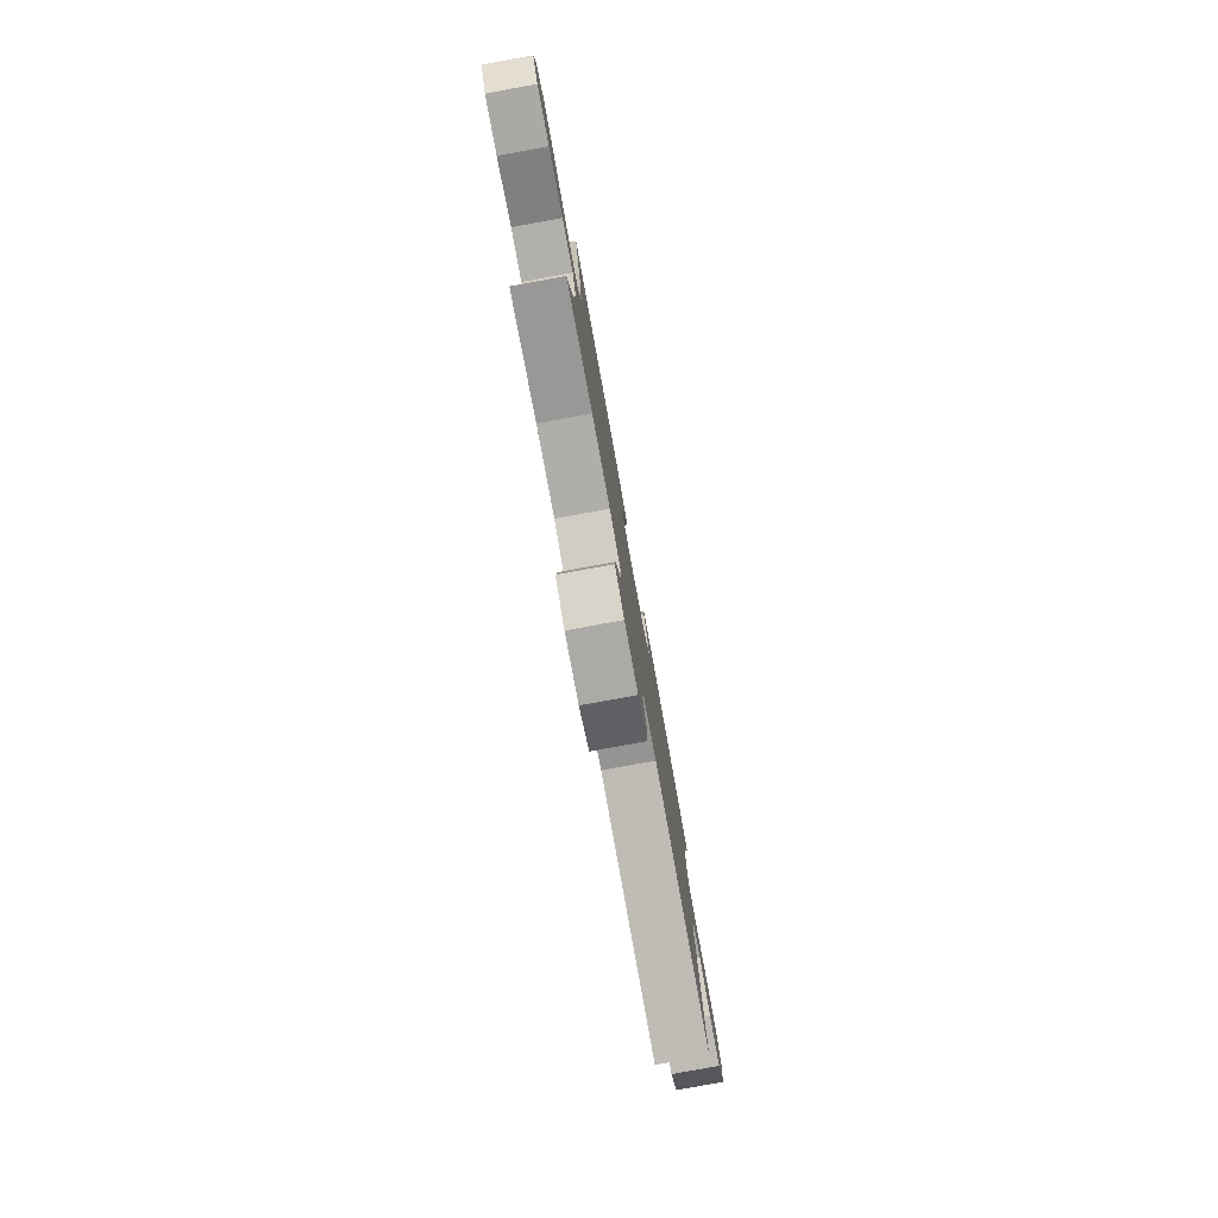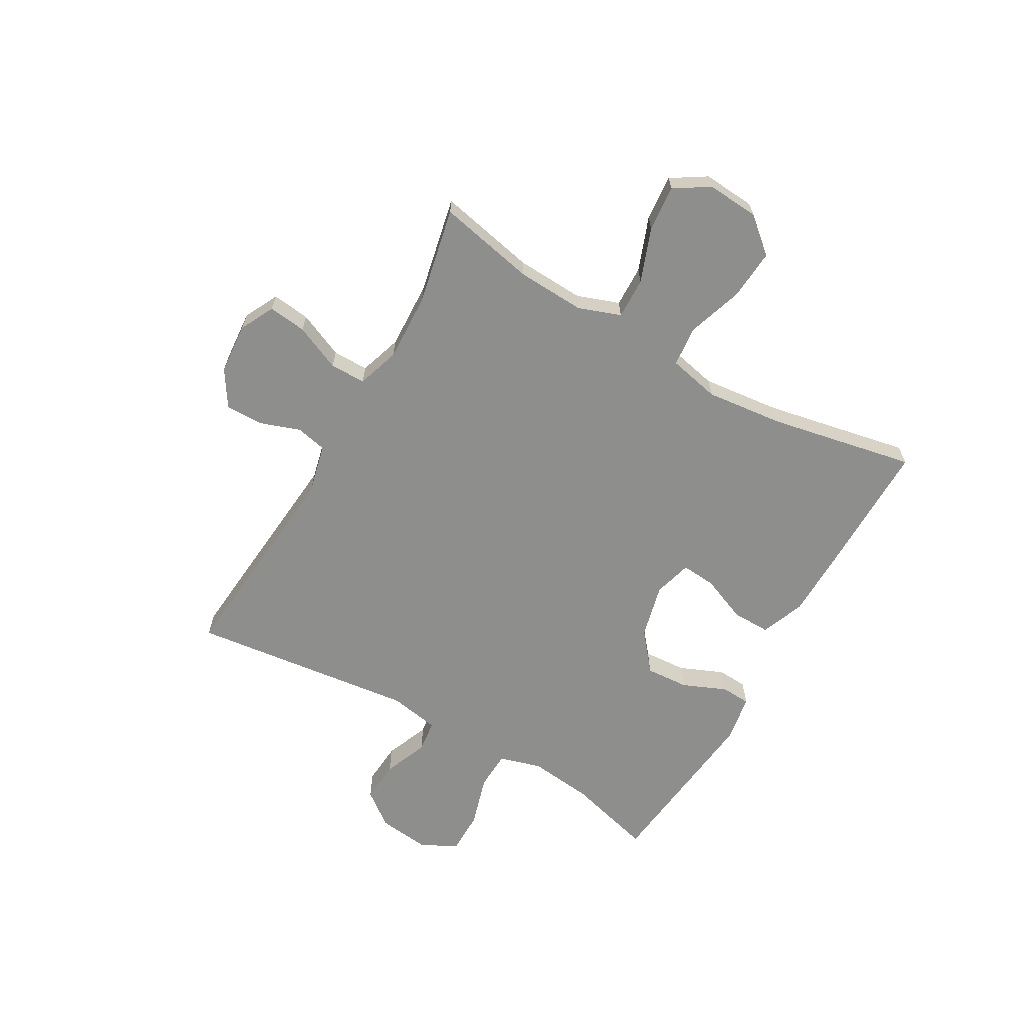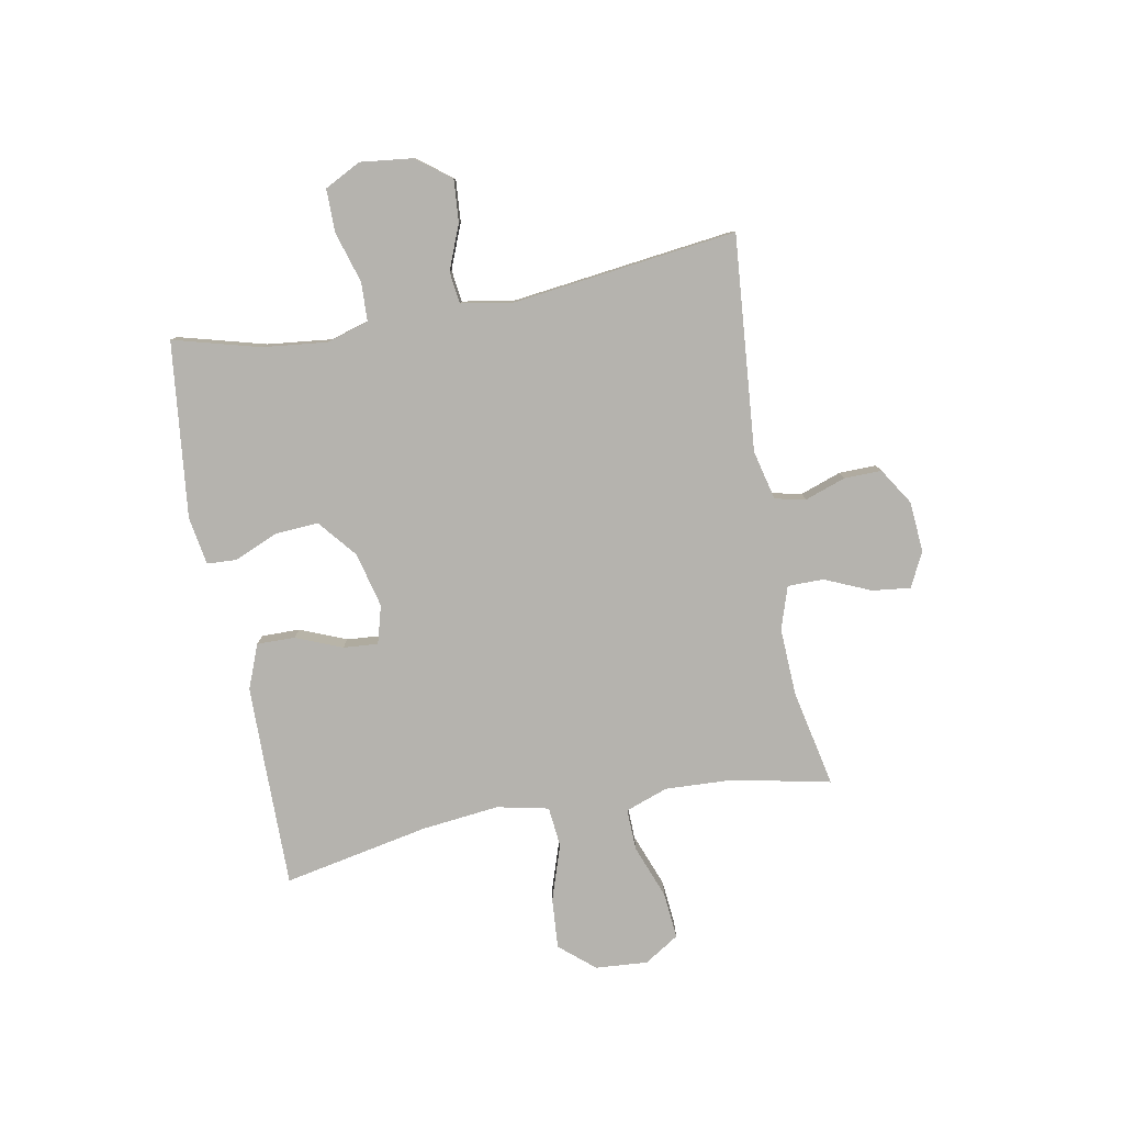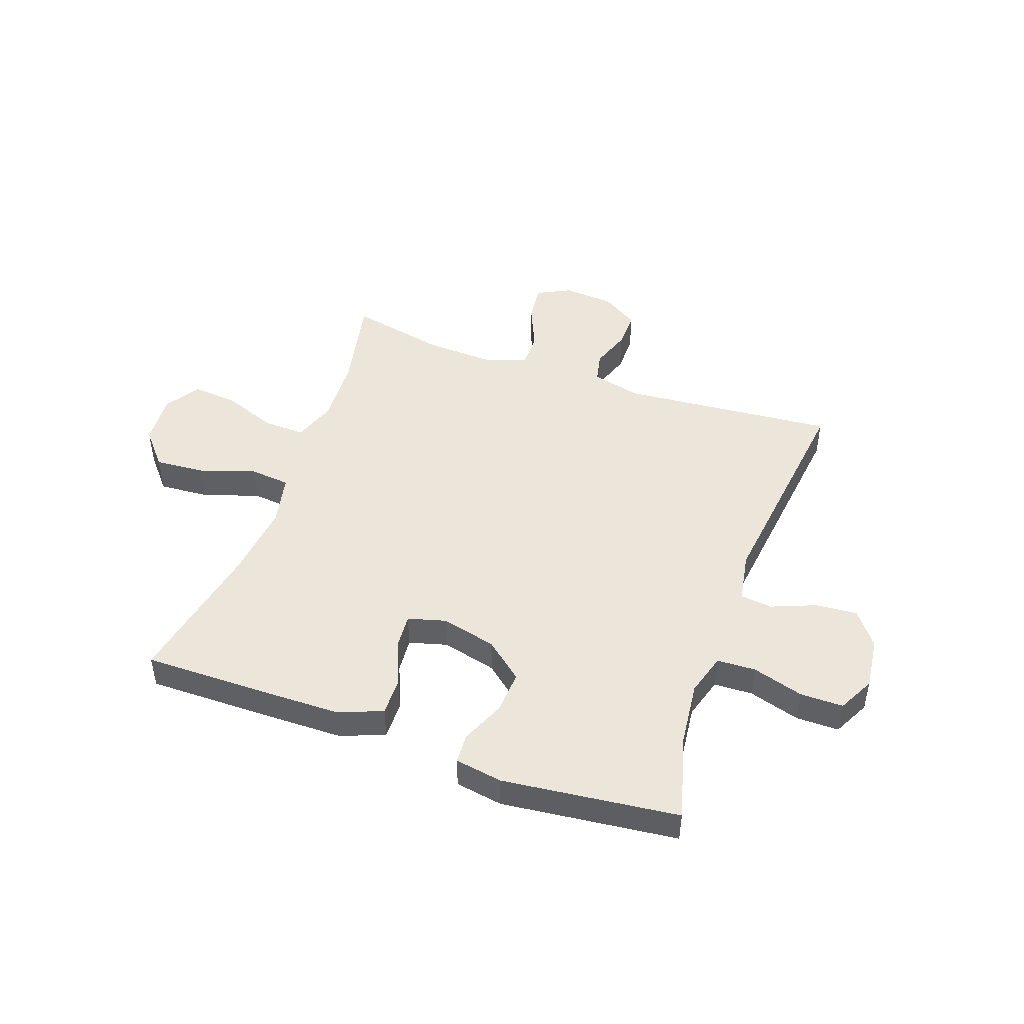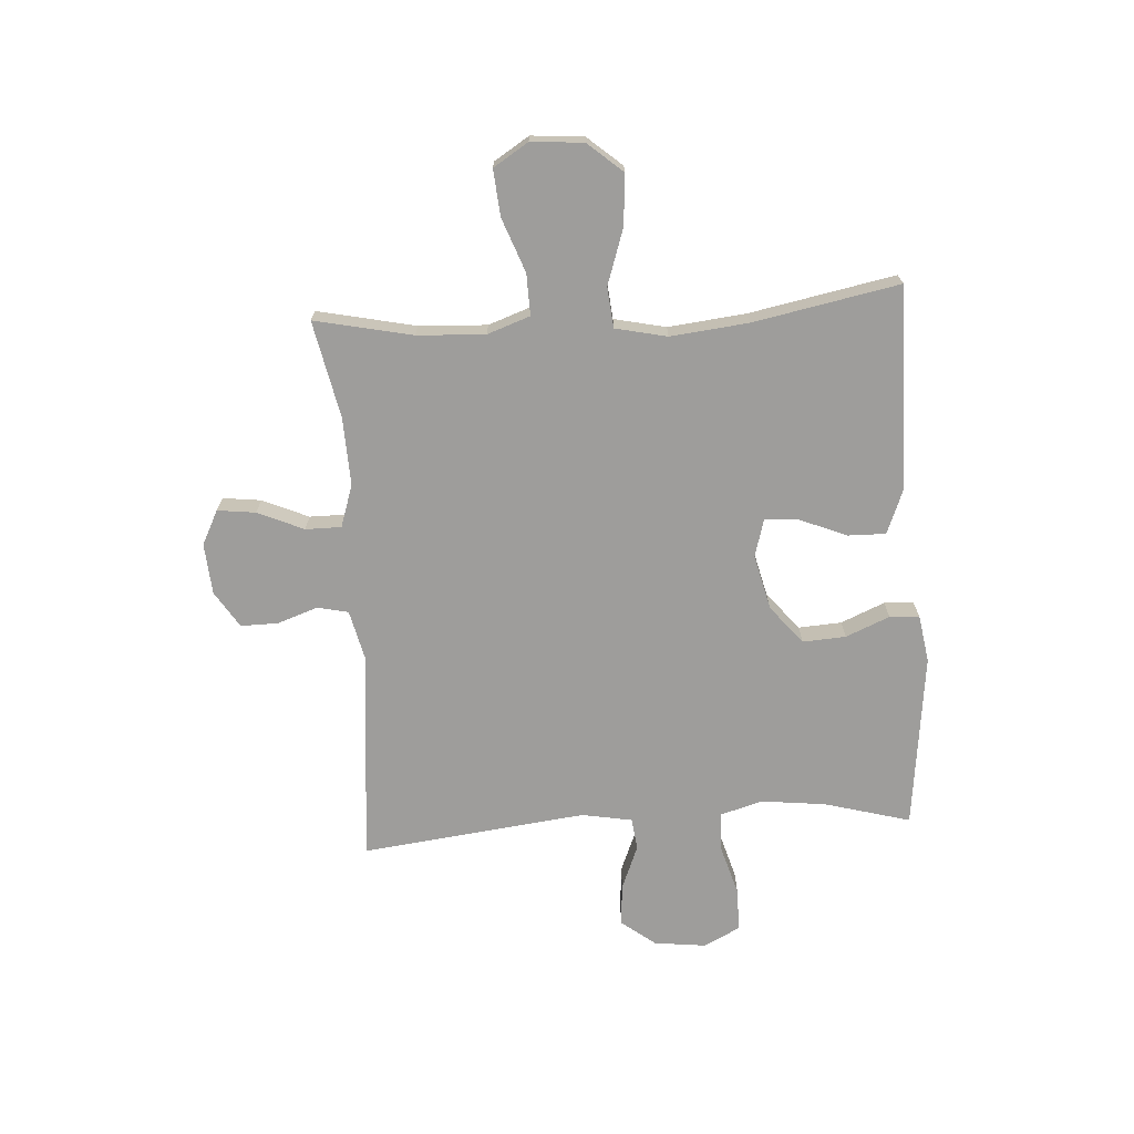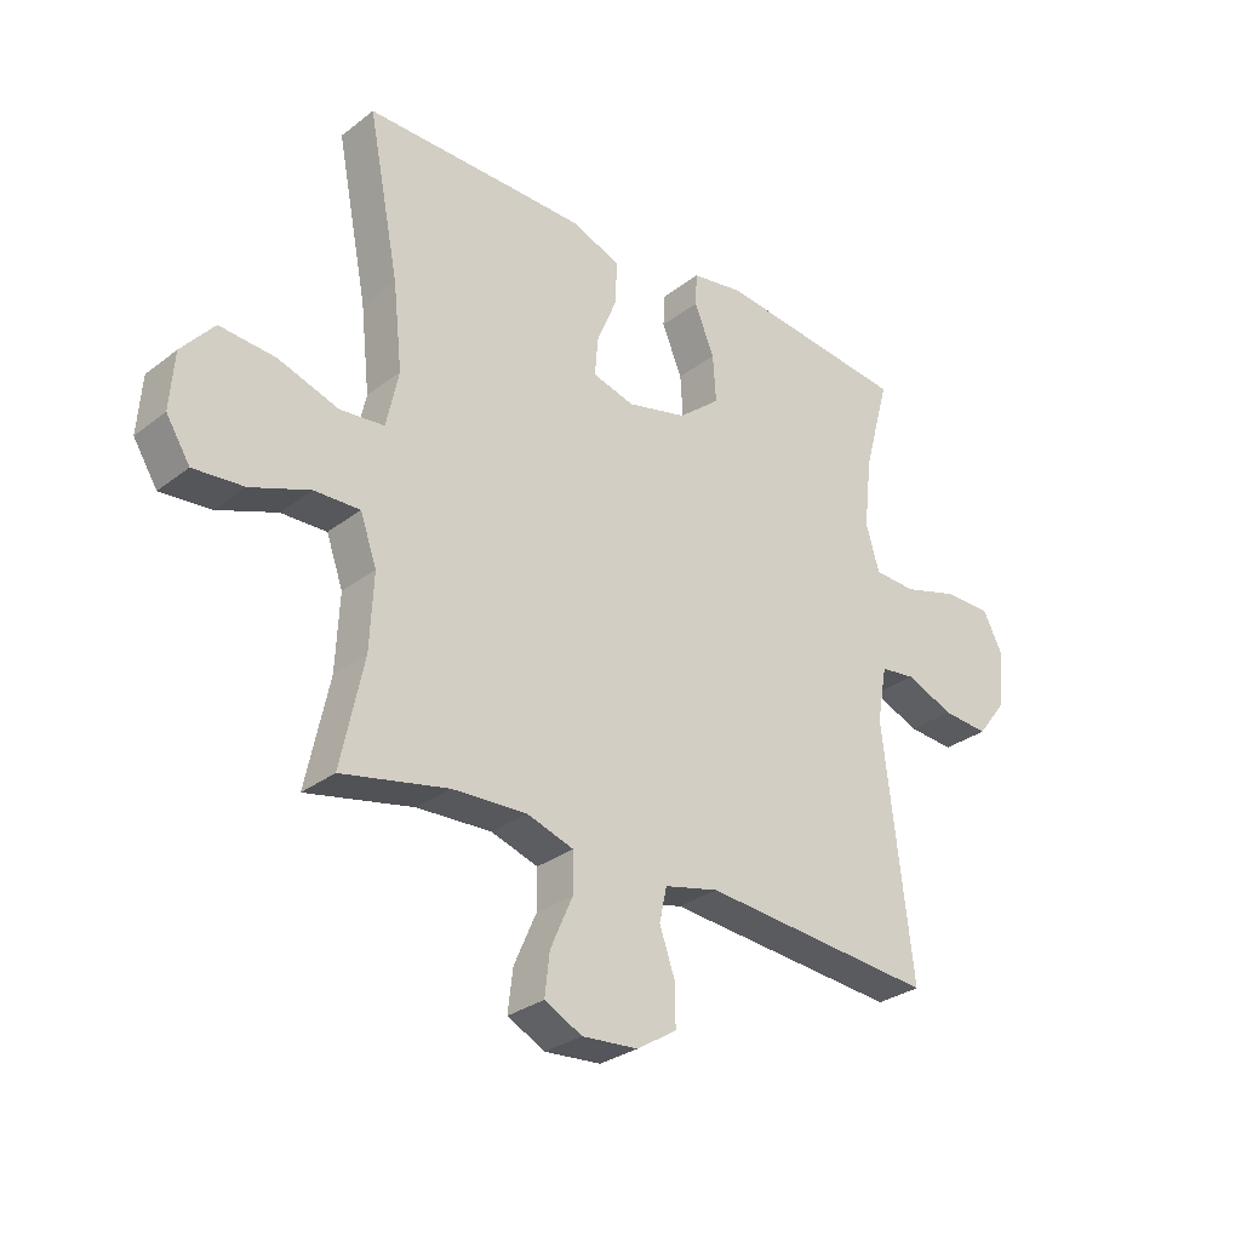
<metadata>
{"format":"obj","ext":"obj","renderer":"f3d","projection":"perspective","resolution":1024,"background":"white","views":[{"elev":-80.0,"azim":-79.7,"up":"+Z"},{"elev":-64.9,"azim":-119.7,"up":"+Y"},{"elev":-80.0,"azim":100.7,"up":"+Y"},{"elev":46.9,"azim":19.7,"up":"+Y"},{"elev":-70.4,"azim":-86.4,"up":"+Y"},{"elev":-29.6,"azim":-41.8,"up":"+Z"}]}
</metadata>
<code>
v 0.5 0.07 0.5
v 0.458 0.07 0.346
v 0.445 0.07 0.231
v 0.467 0.07 0.156
v 0.536 0.07 0.153
v 0.627 0.07 0.18
v 0.704 0.07 0.18
v 0.737 0.07 0.115
v 0.726 0.07 0.022
v 0.679 0.07 -0.039
v 0.604 0.07 -0.033
v 0.525 0.07 -0.001
v 0.468 0.07 -0.008
v 0.452 0.07 -0.098
v 0.5 0.07 -0.5
v 0.118 0.07 -0.466
v 0.029 0.07 -0.487
v 0.017 0.07 -0.542
v 0.042 0.07 -0.614
v 0.043 0.07 -0.681
v -0.022 0.07 -0.722
v -0.113 0.07 -0.729
v -0.174 0.07 -0.698
v -0.166 0.07 -0.63
v -0.13 0.07 -0.548
v -0.13 0.07 -0.484
v -0.206 0.07 -0.459
v -0.327 0.07 -0.464
v -0.5 0.07 -0.5
v -0.463 0.07 -0.326
v -0.457 0.07 -0.205
v -0.484 0.07 -0.129
v -0.558 0.07 -0.131
v -0.654 0.07 -0.167
v -0.736 0.07 -0.174
v -0.775 0.07 -0.112
v -0.768 0.07 -0.019
v -0.715 0.07 0.043
v -0.625 0.07 0.036
v -0.526 0.07 0.003
v -0.454 0.07 0.01
v -0.434 0.07 0.102
v -0.449 0.07 0.24
v -0.5 0.07 0.5
v -0.258 0.07 0.498
v -0.136 0.07 0.496
v -0.058 0.07 0.465
v -0.059 0.07 0.397
v -0.093 0.07 0.315
v -0.098 0.07 0.253
v -0.03 0.07 0.234
v 0.068 0.07 0.258
v 0.136 0.07 0.314
v 0.131 0.07 0.391
v 0.098 0.07 0.469
v 0.101 0.07 0.522
v 0.186 0.07 0.536
v 0.5 0 0.5
v 0.458 0 0.346
v 0.445 0 0.231
v 0.467 0 0.156
v 0.536 0 0.153
v 0.627 0 0.18
v 0.704 0 0.18
v 0.737 0 0.115
v 0.726 0 0.022
v 0.679 0 -0.039
v 0.604 0 -0.033
v 0.525 0 -0.001
v 0.468 0 -0.008
v 0.452 0 -0.098
v 0.5 0 -0.5
v 0.118 0 -0.466
v 0.029 0 -0.487
v 0.017 0 -0.542
v 0.042 0 -0.614
v 0.043 0 -0.681
v -0.022 0 -0.722
v -0.113 0 -0.729
v -0.174 0 -0.698
v -0.166 0 -0.63
v -0.13 0 -0.548
v -0.13 0 -0.484
v -0.206 0 -0.459
v -0.327 0 -0.464
v -0.5 0 -0.5
v -0.463 0 -0.326
v -0.457 0 -0.205
v -0.484 0 -0.129
v -0.558 0 -0.131
v -0.654 0 -0.167
v -0.736 0 -0.174
v -0.775 0 -0.112
v -0.768 0 -0.019
v -0.715 0 0.043
v -0.625 0 0.036
v -0.526 0 0.003
v -0.454 0 0.01
v -0.434 0 0.102
v -0.449 0 0.24
v -0.5 0 0.5
v -0.258 0 0.498
v -0.136 0 0.496
v -0.058 0 0.465
v -0.059 0 0.397
v -0.093 0 0.315
v -0.098 0 0.253
v -0.03 0 0.234
v 0.068 0 0.258
v 0.136 0 0.314
v 0.131 0 0.391
v 0.098 0 0.469
v 0.101 0 0.522
v 0.186 0 0.536
f 57 1 2
f 56 57 2
f 55 56 2
f 54 55 2
f 53 54 2 3
f 52 53 3 4
f 51 52 4
f 47 48 49
f 46 47 49
f 45 46 49
f 44 45 49
f 43 44 49
f 42 43 49 50
f 41 42 50 51
f 38 39 40
f 37 38 40
f 36 37 40
f 35 36 40
f 34 35 40
f 33 34 40
f 32 33 40 41
f 41 51 4
f 32 41 4
f 31 32 4
f 28 29 30
f 31 4 5
f 30 31 5
f 28 30 5
f 27 28 5
f 23 24 25
f 22 23 25
f 21 22 25
f 20 21 25
f 19 20 25
f 18 19 25
f 17 18 25 26
f 26 27 5
f 17 26 5
f 16 17 5
f 10 11 12
f 9 10 12
f 8 9 12
f 7 8 12
f 6 7 12
f 5 6 12
f 5 12 13
f 16 5 13
f 14 15 16
f 13 14 16
f 59 58 114
f 59 114 113
f 59 113 112
f 59 112 111
f 60 59 111 110
f 61 60 110 109
f 61 109 108
f 106 105 104
f 106 104 103
f 106 103 102
f 106 102 101
f 106 101 100
f 107 106 100 99
f 108 107 99 98
f 97 96 95
f 97 95 94
f 97 94 93
f 97 93 92
f 97 92 91
f 97 91 90
f 98 97 90 89
f 61 108 98
f 61 98 89
f 61 89 88
f 87 86 85
f 62 61 88
f 62 88 87
f 62 87 85
f 62 85 84
f 82 81 80
f 82 80 79
f 82 79 78
f 82 78 77
f 82 77 76
f 82 76 75
f 83 82 75 74
f 62 84 83
f 62 83 74
f 62 74 73
f 69 68 67
f 69 67 66
f 69 66 65
f 69 65 64
f 69 64 63
f 69 63 62
f 70 69 62
f 70 62 73
f 73 72 71
f 73 71 70
f 1 58 59 2
f 2 59 60 3
f 3 60 61 4
f 4 61 62 5
f 5 62 63 6
f 6 63 64 7
f 7 64 65 8
f 8 65 66 9
f 9 66 67 10
f 10 67 68 11
f 11 68 69 12
f 12 69 70 13
f 13 70 71 14
f 14 71 72 15
f 15 72 73 16
f 16 73 74 17
f 17 74 75 18
f 18 75 76 19
f 19 76 77 20
f 20 77 78 21
f 21 78 79 22
f 22 79 80 23
f 23 80 81 24
f 24 81 82 25
f 25 82 83 26
f 26 83 84 27
f 27 84 85 28
f 28 85 86 29
f 29 86 87 30
f 30 87 88 31
f 31 88 89 32
f 32 89 90 33
f 33 90 91 34
f 34 91 92 35
f 35 92 93 36
f 36 93 94 37
f 37 94 95 38
f 38 95 96 39
f 39 96 97 40
f 40 97 98 41
f 41 98 99 42
f 42 99 100 43
f 43 100 101 44
f 44 101 102 45
f 45 102 103 46
f 46 103 104 47
f 47 104 105 48
f 48 105 106 49
f 49 106 107 50
f 50 107 108 51
f 51 108 109 52
f 52 109 110 53
f 53 110 111 54
f 54 111 112 55
f 55 112 113 56
f 56 113 114 57
f 57 114 58 1

</code>
